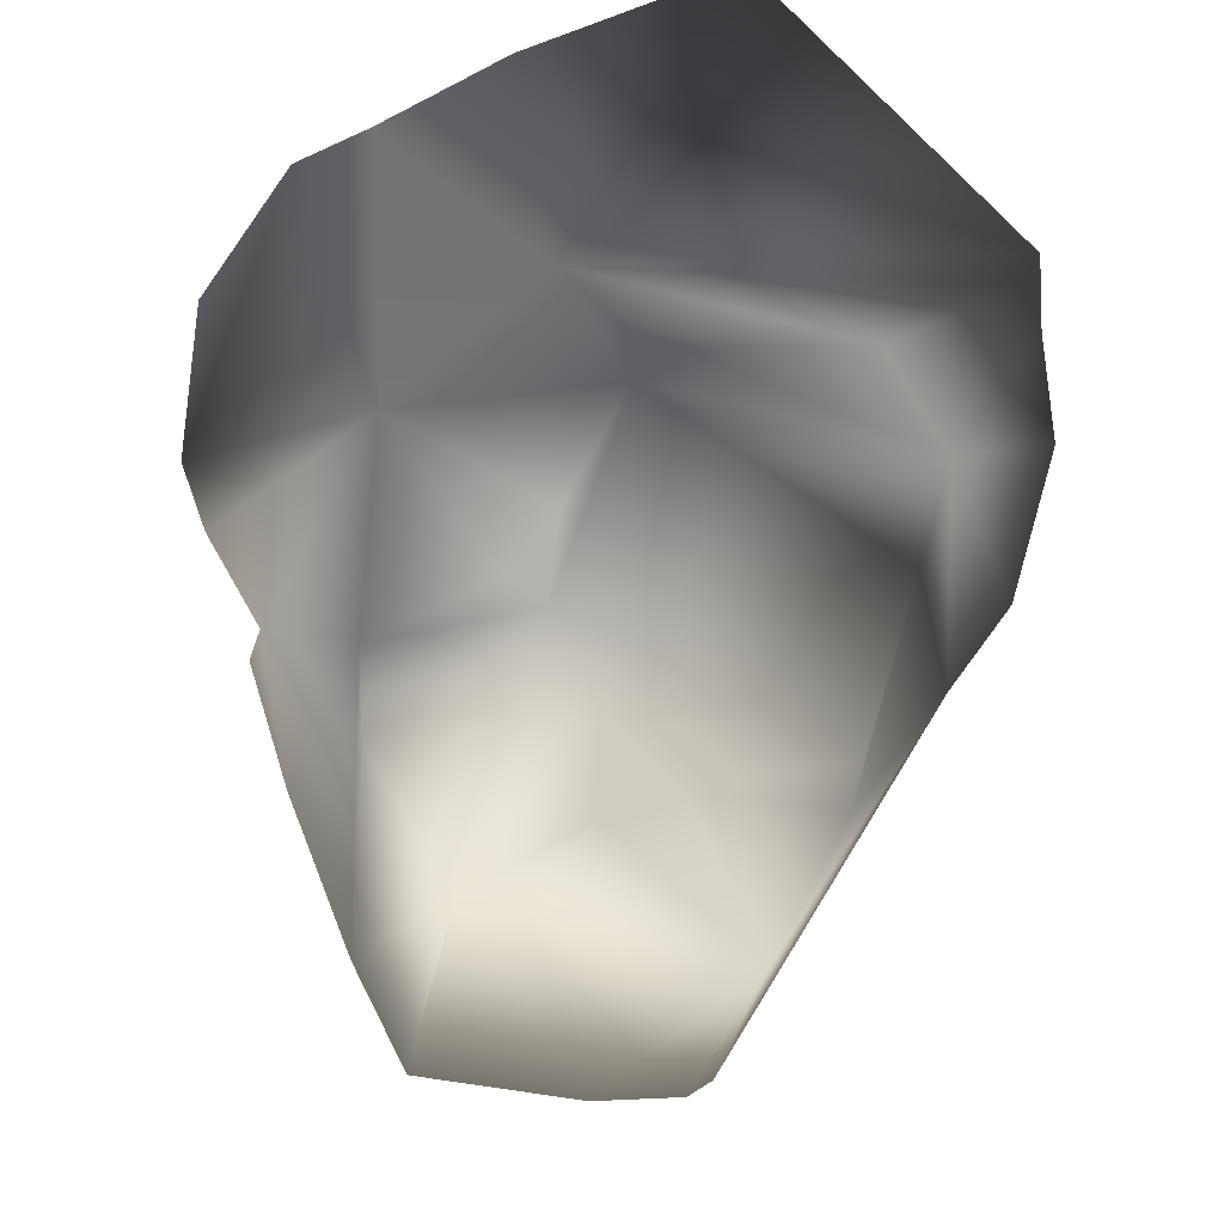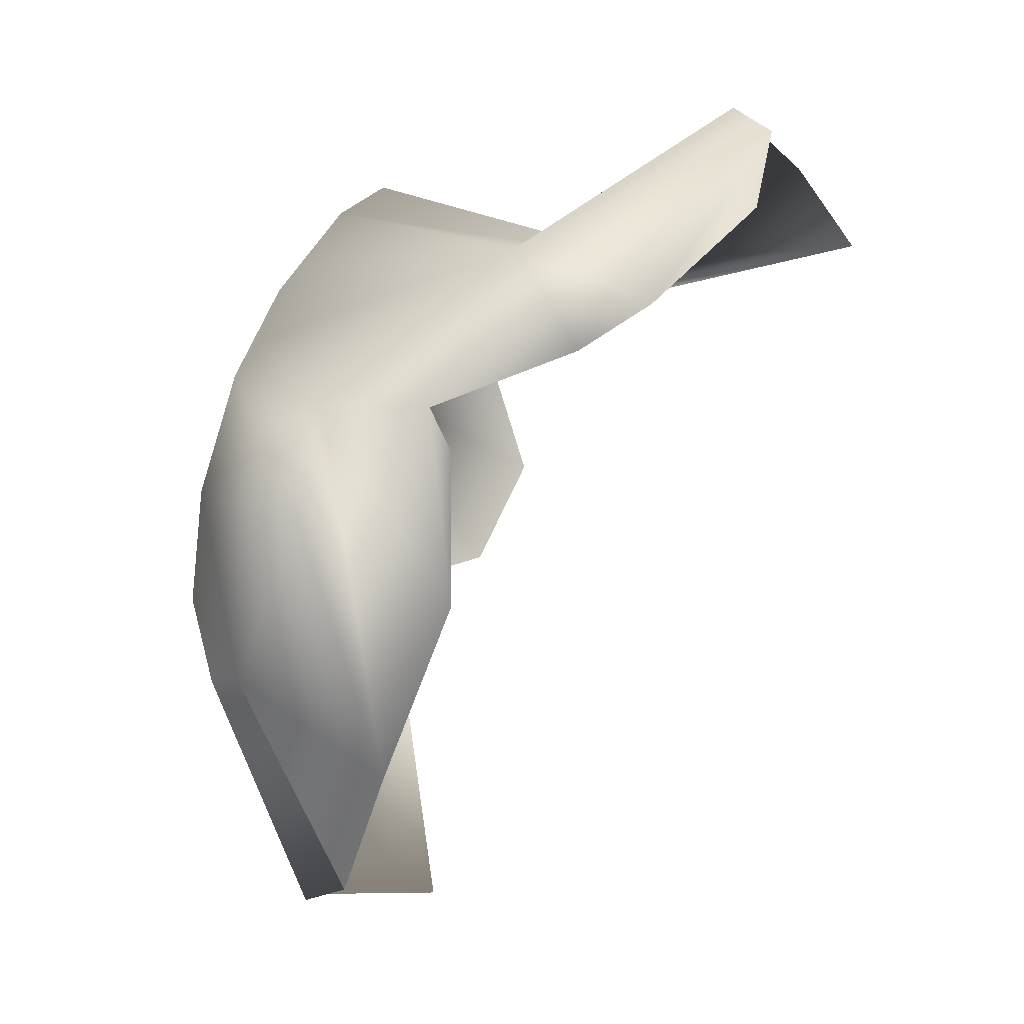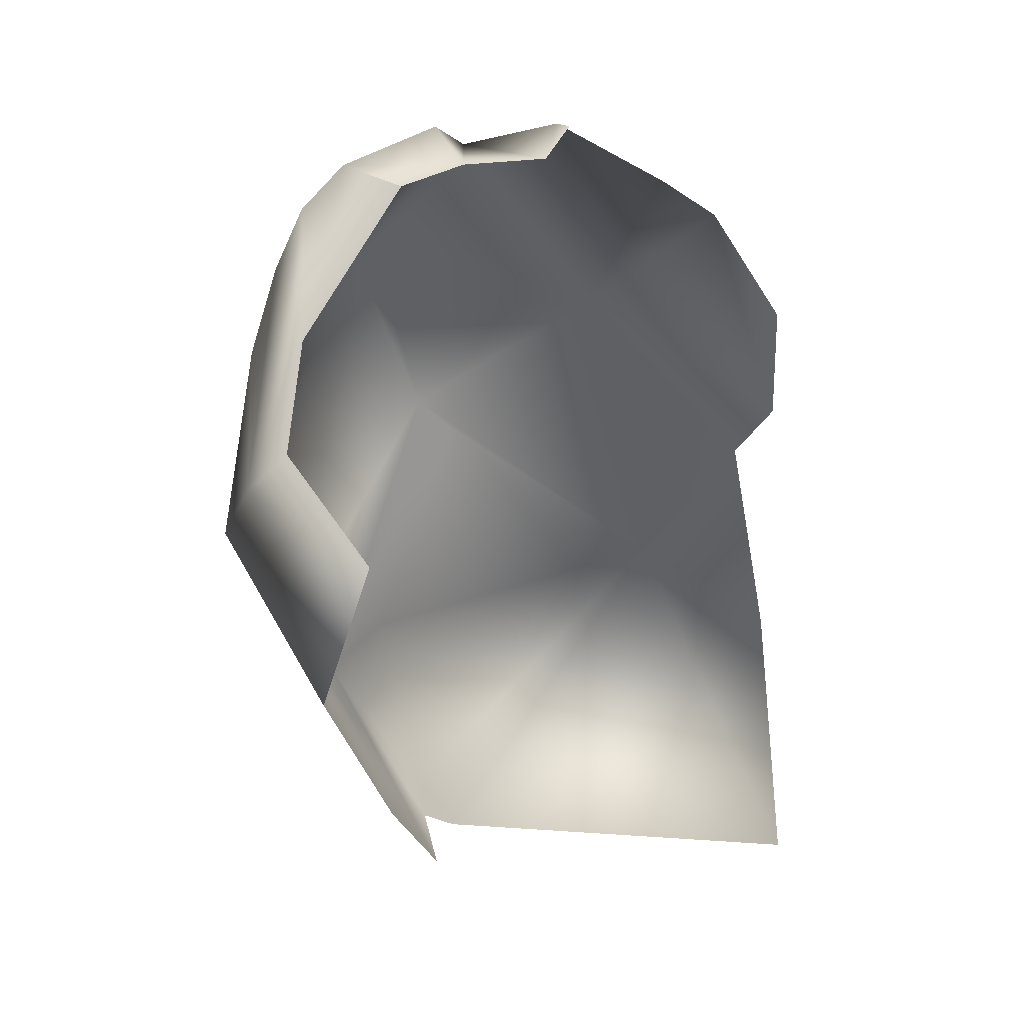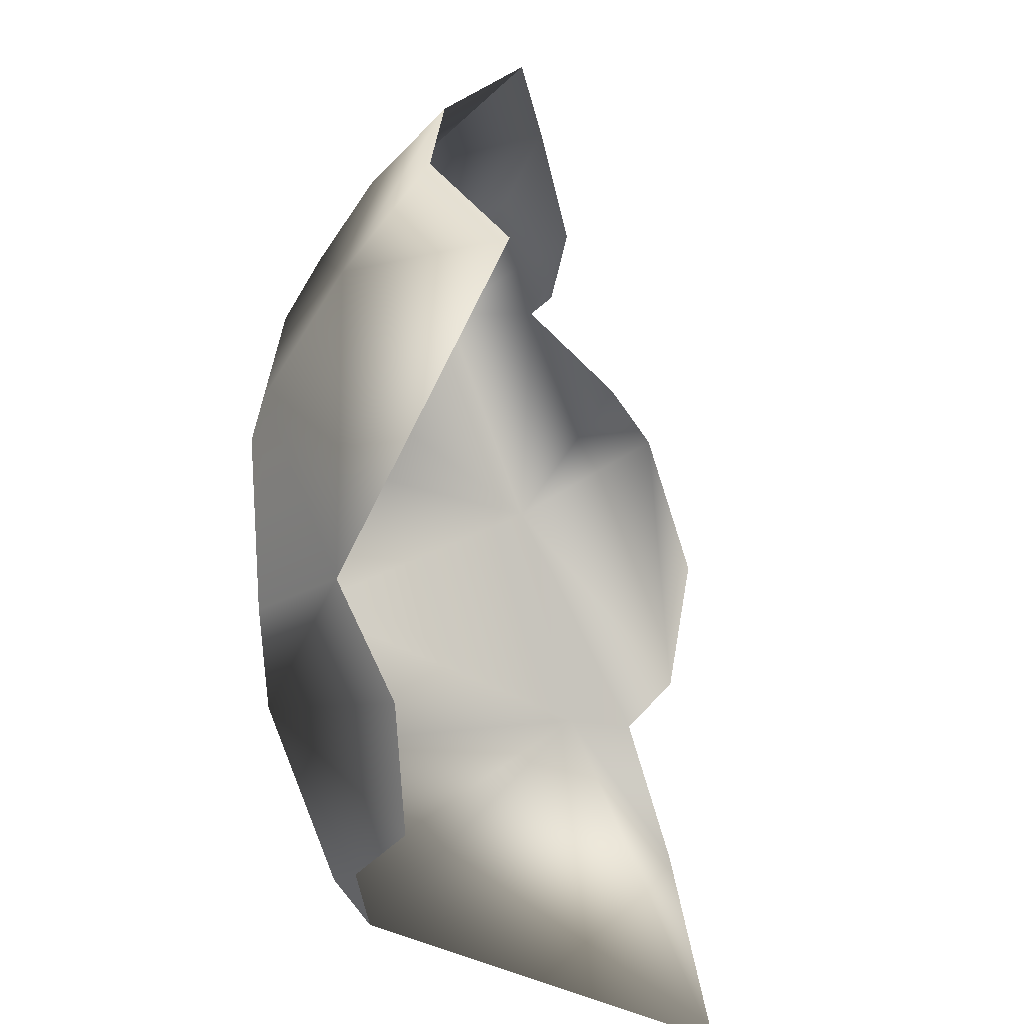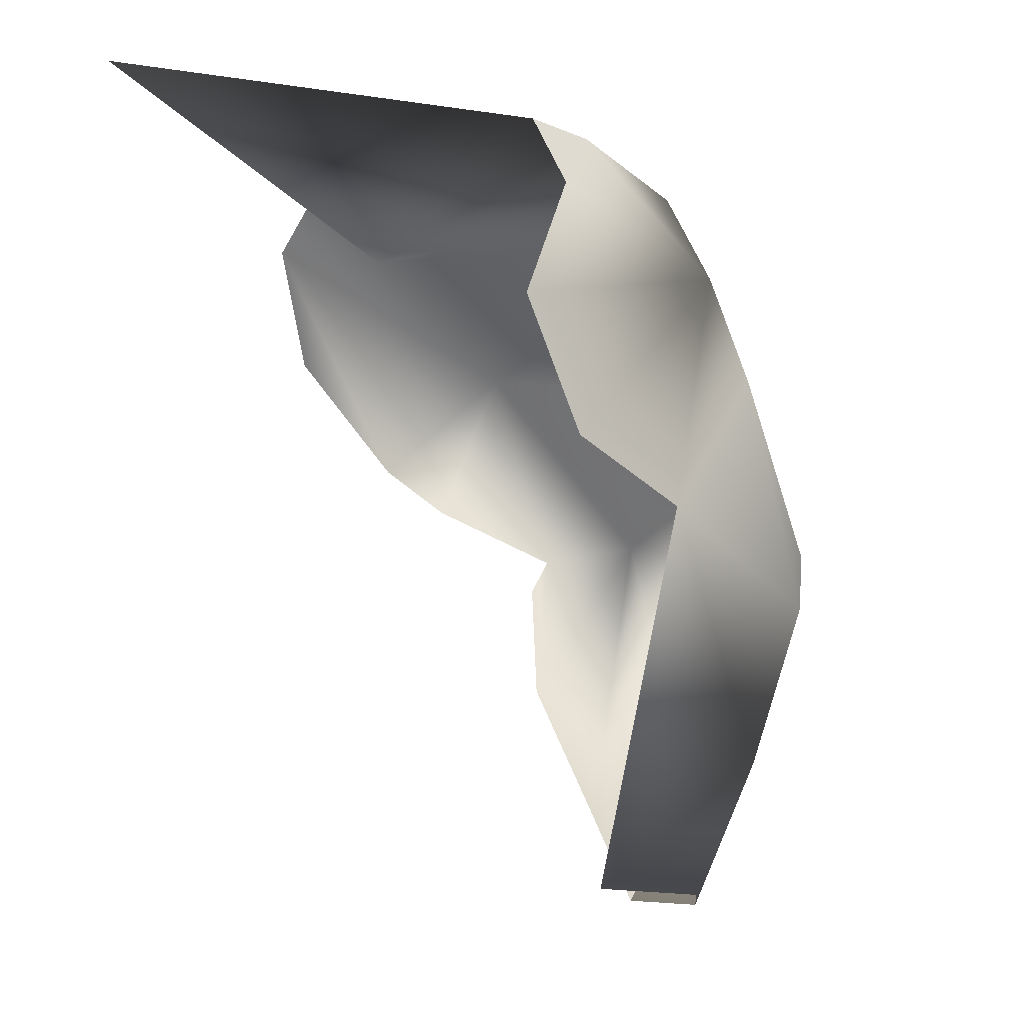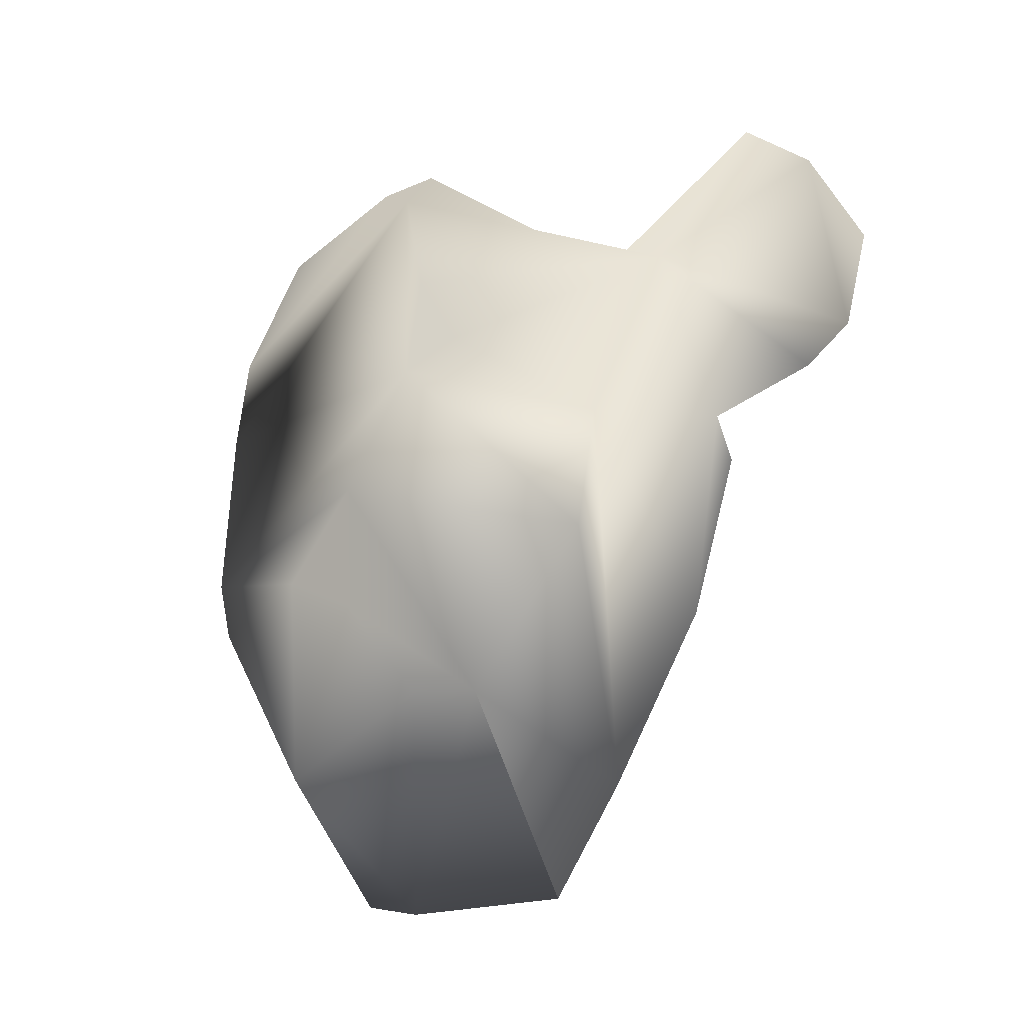
<metadata>
{"format":"obj","ext":"obj","renderer":"f3d","projection":"perspective","resolution":1024,"background":"white","views":[{"elev":-19.2,"azim":134.6,"up":"+Y"},{"elev":-1.6,"azim":15.0,"up":"+Y"},{"elev":3.7,"azim":6.0,"up":"+Z"},{"elev":-44.3,"azim":-12.8,"up":"+Z"},{"elev":-18.3,"azim":-168.8,"up":"+Y"},{"elev":-0.8,"azim":-18.7,"up":"+Y"}]}
</metadata>
<code>
g Boulder07
v -0.33 0.2848 -0.4163
v -0.2894 0.3706 -0.4492
v -0.3522 0.3715 -0.3706
v -0.497 0.2434 -0.1363
v -0.4279 0.4068 -0.07579
v -0.2825 0.1028 -0.4617
v -0.3348 -0.0652 -0.3457
v -0.4429 -0.1135 -0.1549
v -0.5396 0.114 -0.03974
v -0.5901 -0.1928 0.1388
v -0.5973 -0.1168 0.1165
v -0.5044 -0.4097 0.2202
v -0.2807 -0.6117 0.1228
v -0.4037 -0.5981 0.2851
v -0.3522 0.3715 -0.3706
v 0.06384 0.4086 0.06959
v -0.2894 0.3706 -0.4492
v 0.321 0.4975 -0.5018
v 0.2861 0.5711 -0.08177
v 0.2336 0.6141 0.2467
v -0.03467 0.3711 0.5323
v -0.3645 0.461 0.3448
v 0.2336 0.6141 0.2467
v 0.3055 0.5608 0.3254
v 0.1972 0.2676 0.6818
v 0.3118 0.4199 0.5064
v 0.1077 0.2009 0.7371
v -0.07253 0.1213 0.8314
v -0.3117 0.5069 0.2947
v -0.4279 0.4068 -0.07579
v -0.3666 0.484 0.2393
v -0.497 0.2434 -0.1363
v -0.5396 0.114 -0.03974
v -0.4392 0.1896 0.599
v -0.5973 -0.1168 0.1165
v -0.3975 0.321 0.5283
v -0.3827 0.2343 0.6406
v -0.2364 0.1296 0.7982
v -0.06782 -0.145 0.7477
v -0.04627 0.06375 0.8205
v -0.1723 -0.3799 0.7192
v -0.2648 -0.02504 0.8134
v -0.5107 0.02445 0.5503
v -0.3819 -0.2476 0.7313
v -0.2438 -0.5391 0.6749
v -0.5623 -0.1076 0.4348
v -0.5901 -0.1928 0.1388
v -0.5044 -0.4097 0.2202
v -0.5149 -0.1361 0.5725
v -0.4482 -0.2518 0.6619
v -0.3817 -0.5865 0.45
v -0.2438 -0.5391 0.6749
v -0.4037 -0.5981 0.2851
g Boulder07_0
f 3 2 1
f 1 4 3
f 4 5 3
f 1 6 4
f 6 7 4
f 4 7 8
f 9 4 8
f 9 8 10
f 11 9 10
f 8 12 10
f 8 13 12
f 13 14 12
f 16 15 5
f 16 17 15
f 17 16 18
f 16 19 18
f 16 20 19
f 22 21 16
f 23 16 21
f 24 23 21
f 24 21 25
f 26 24 25
f 27 25 21
f 27 21 28
f 29 22 16
f 29 16 30
f 31 29 30
f 29 31 22
f 30 32 31
f 32 22 31
f 32 33 22
f 33 34 22
f 34 33 35
f 21 22 36
f 34 36 22
f 21 36 37
f 34 37 36
f 38 21 37
f 21 38 28
f 37 34 38
f 28 38 39
f 40 28 39
f 39 38 41
f 34 42 38
f 38 42 41
f 43 34 35
f 42 34 43
f 41 42 44
f 44 42 43
f 45 41 44
f 46 43 35
f 47 46 35
f 47 48 46
f 43 46 49
f 44 43 49
f 46 48 49
f 50 44 49
f 48 50 49
f 44 50 51
f 50 48 51
f 52 44 51
f 48 53 51

</code>
